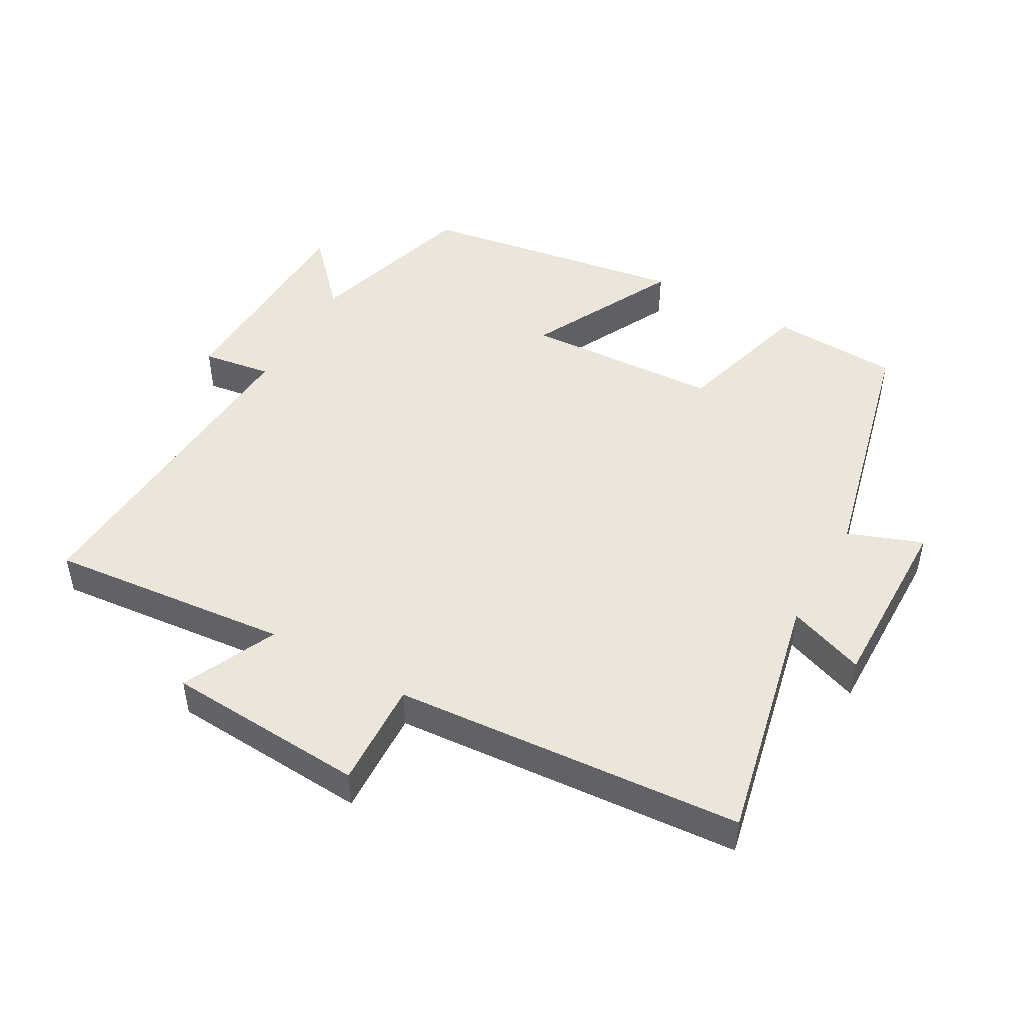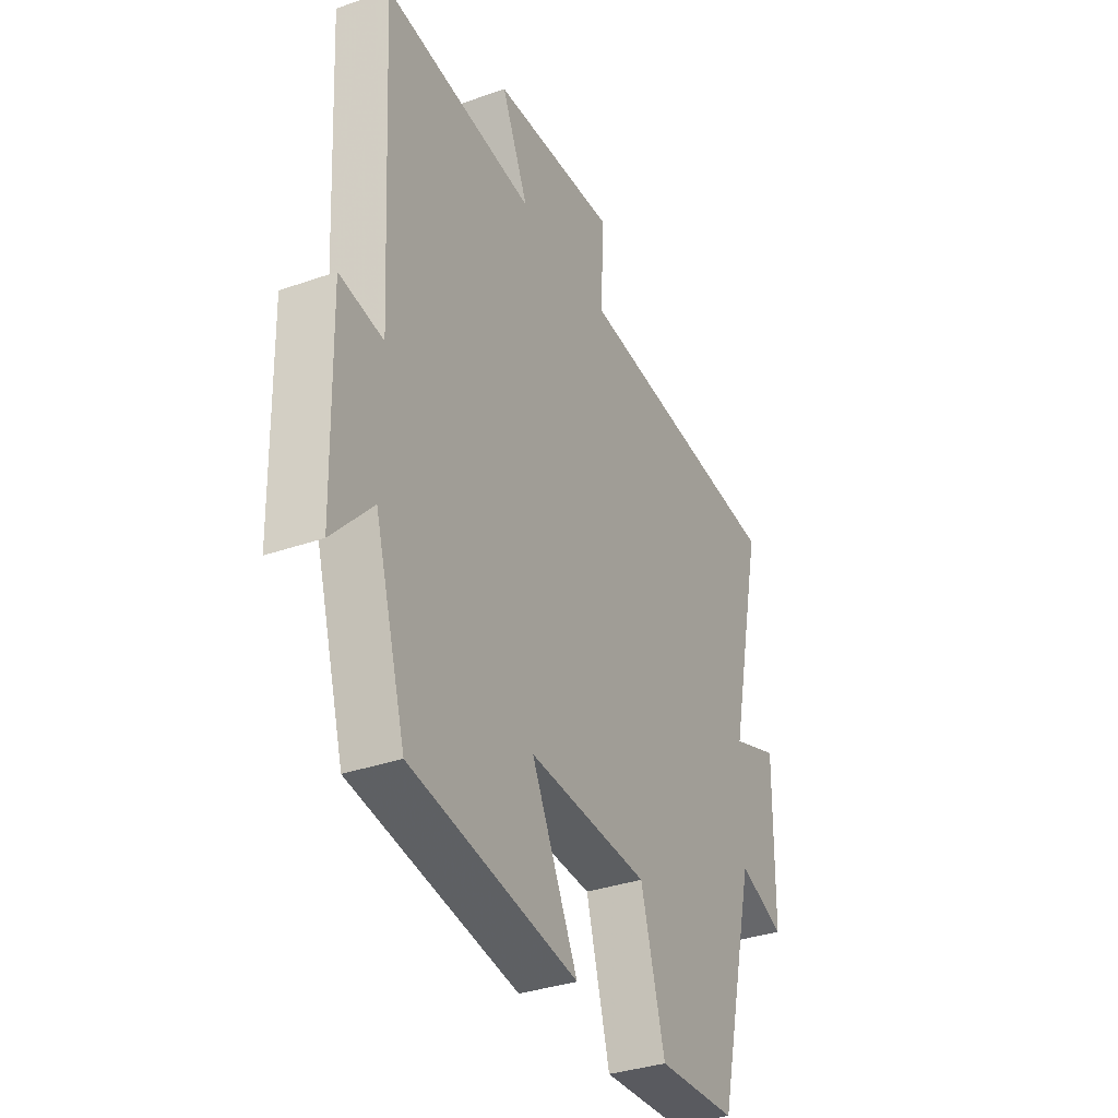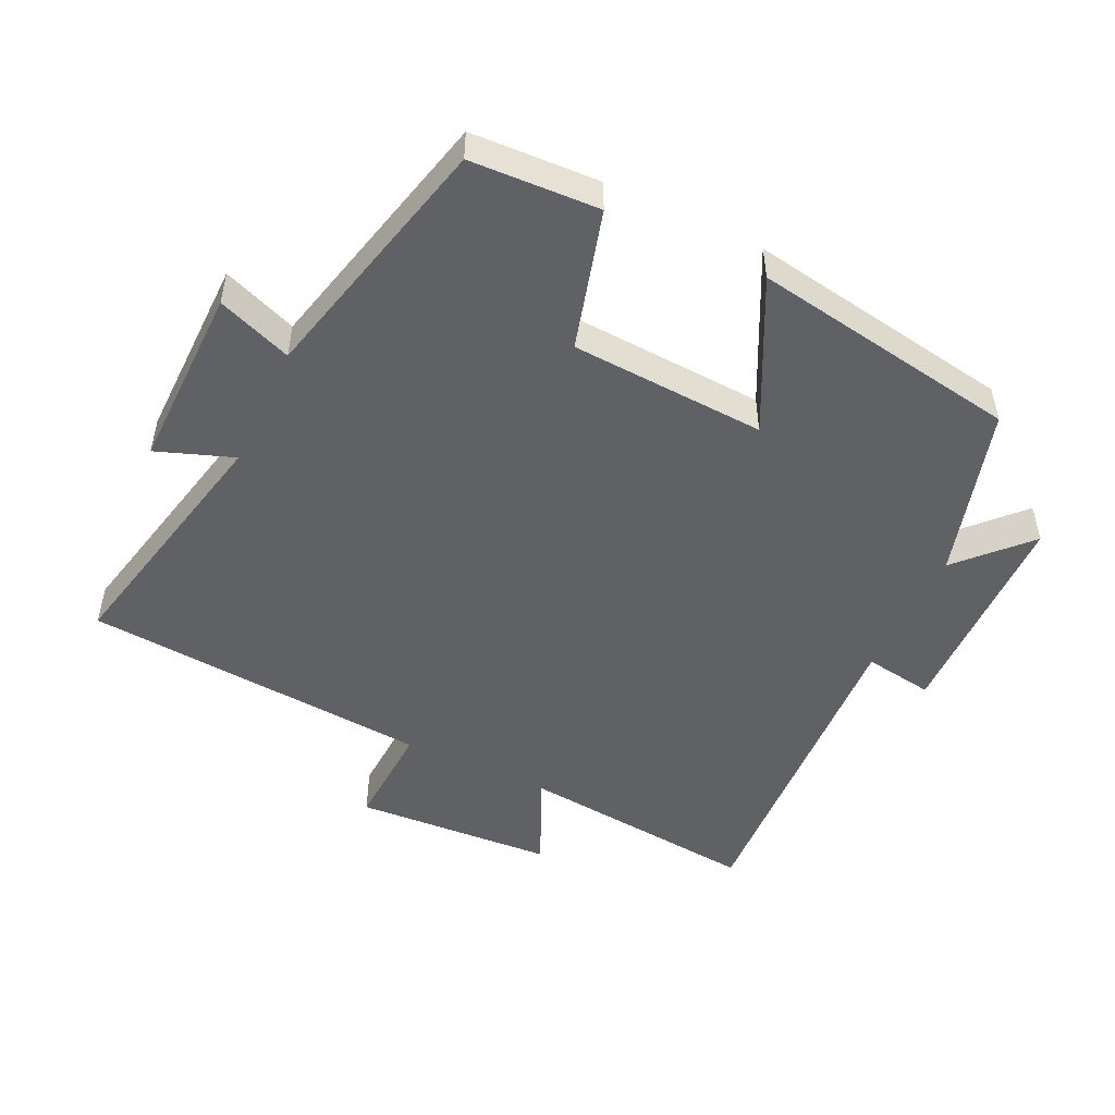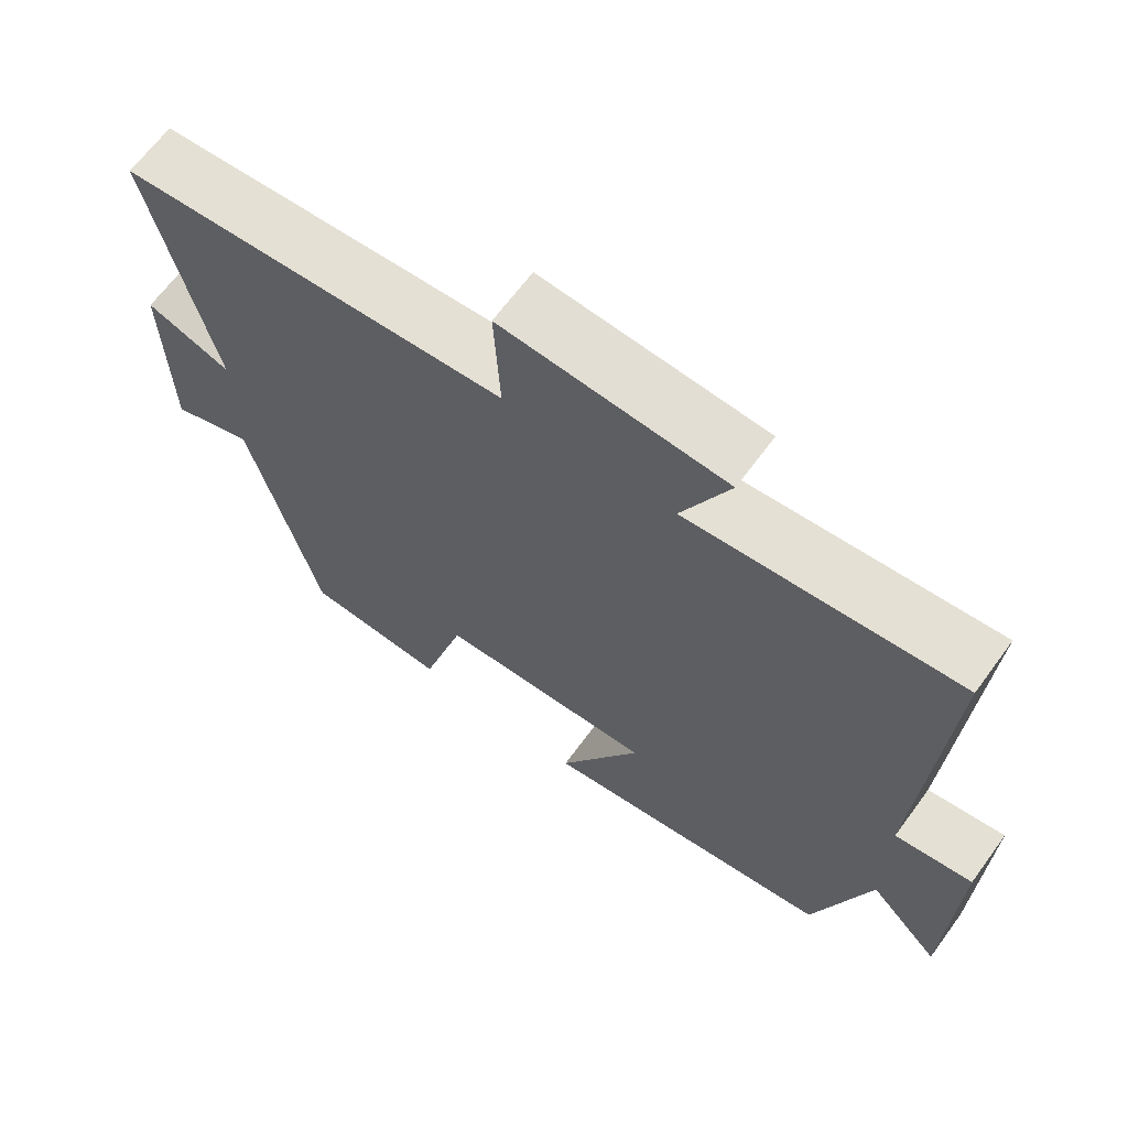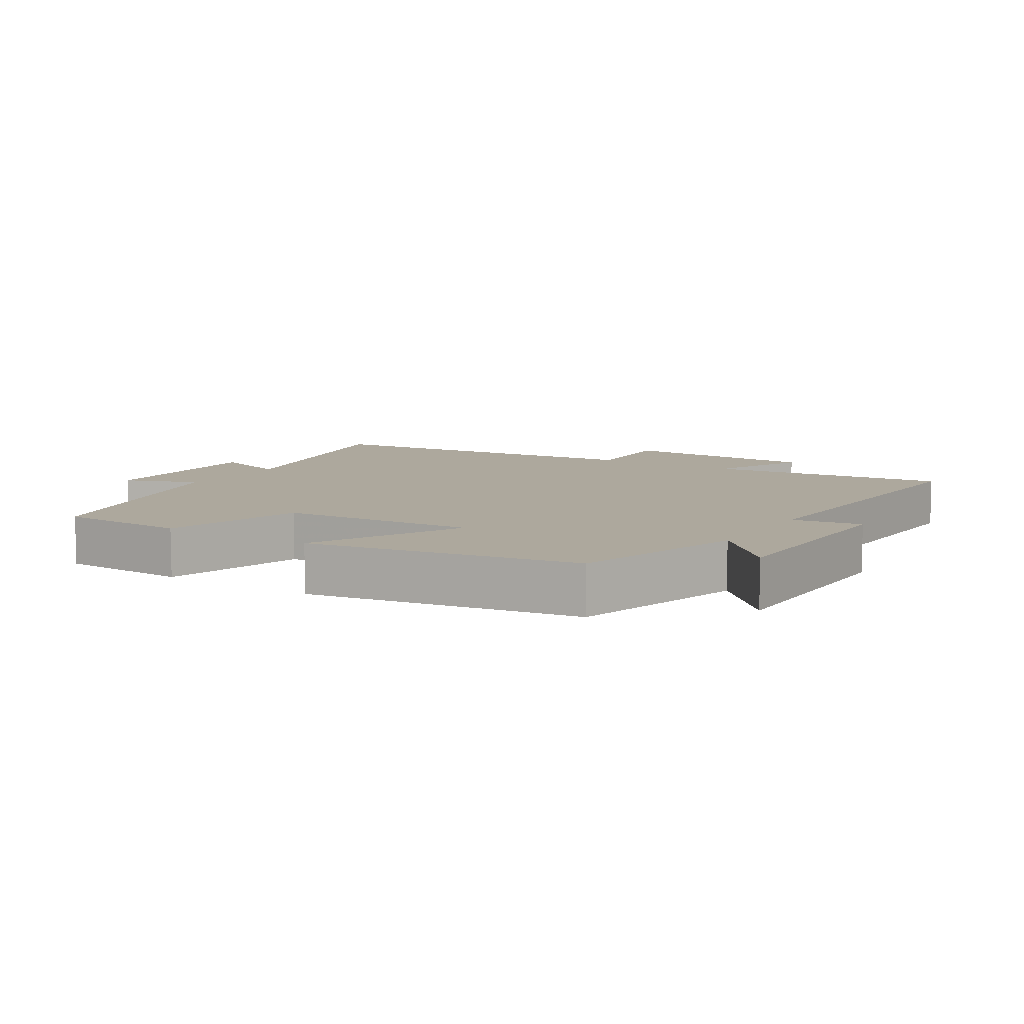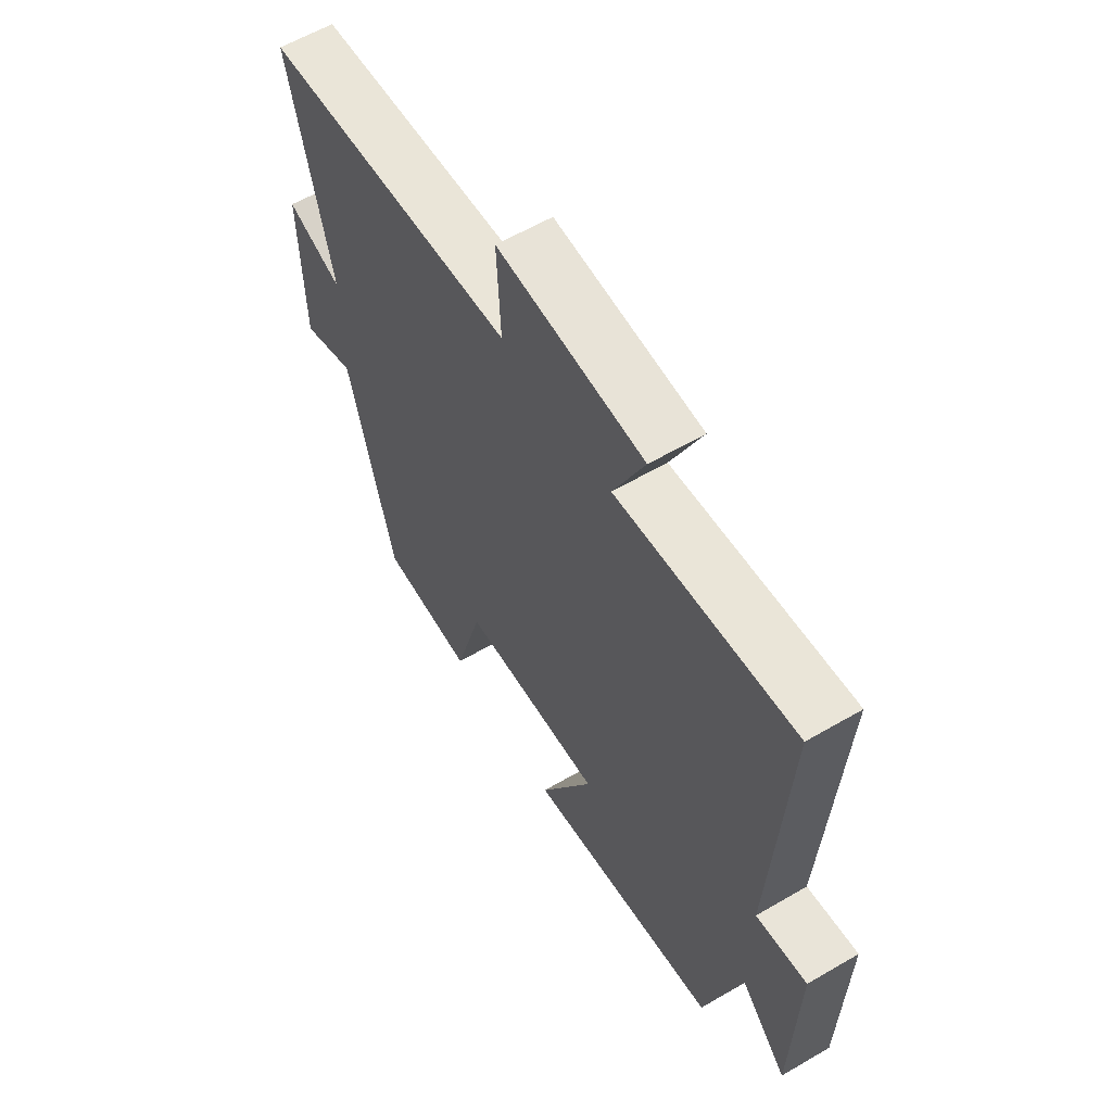
<metadata>
{"format":"obj","ext":"obj","renderer":"f3d","projection":"perspective","resolution":1024,"background":"white","views":[{"elev":47.7,"azim":29.7,"up":"+Y"},{"elev":-34.4,"azim":-64.7,"up":"+Z"},{"elev":-49.7,"azim":154.6,"up":"+Y"},{"elev":66.0,"azim":-143.7,"up":"+Z"},{"elev":8.7,"azim":-148.2,"up":"+Y"},{"elev":59.9,"azim":-120.9,"up":"+Z"}]}
</metadata>
<code>
v 0.584 0.07 0.458
v 0.5 0.07 0.079
v 0.615 0.07 0.121
v 0.611 0.07 -0.155
v 0.5 0.07 -0.113
v 0.407 0.07 -0.491
v 0.215 0.07 -0.5
v 0.157 0.07 -0.292
v -0.135 0.07 -0.276
v -0.023 0.07 -0.5
v -0.425 0.07 -0.434
v -0.5 0.07 -0.176
v -0.596 0.07 -0.278
v -0.604 0.07 0.052
v -0.5 0.07 0.036
v -0.528 0.07 0.537
v -0.166 0.07 0.5
v -0.23 0.07 0.642
v 0.07 0.07 0.66
v 0.062 0.07 0.5
v 0.584 0 0.458
v 0.5 0 0.079
v 0.615 0 0.121
v 0.611 0 -0.155
v 0.5 0 -0.113
v 0.407 0 -0.491
v 0.215 0 -0.5
v 0.157 0 -0.292
v -0.135 0 -0.276
v -0.023 0 -0.5
v -0.425 0 -0.434
v -0.5 0 -0.176
v -0.596 0 -0.278
v -0.604 0 0.052
v -0.5 0 0.036
v -0.528 0 0.537
v -0.166 0 0.5
v -0.23 0 0.642
v 0.07 0 0.66
v 0.062 0 0.5
f 17 18 19 20
f 17 20 1 2
f 15 16 17 2
f 12 13 14 15
f 12 15 2
f 9 10 11 12
f 8 9 12 2
f 5 6 7 8
f 5 8 2 3
f 3 4 5
f 40 39 38 37
f 22 21 40 37
f 22 37 36 35
f 35 34 33 32
f 22 35 32
f 32 31 30 29
f 22 32 29 28
f 28 27 26 25
f 23 22 28 25
f 25 24 23
f 1 21 22 2
f 2 22 23 3
f 3 23 24 4
f 4 24 25 5
f 5 25 26 6
f 6 26 27 7
f 7 27 28 8
f 8 28 29 9
f 9 29 30 10
f 10 30 31 11
f 11 31 32 12
f 12 32 33 13
f 13 33 34 14
f 14 34 35 15
f 15 35 36 16
f 16 36 37 17
f 17 37 38 18
f 18 38 39 19
f 19 39 40 20
f 20 40 21 1

</code>
